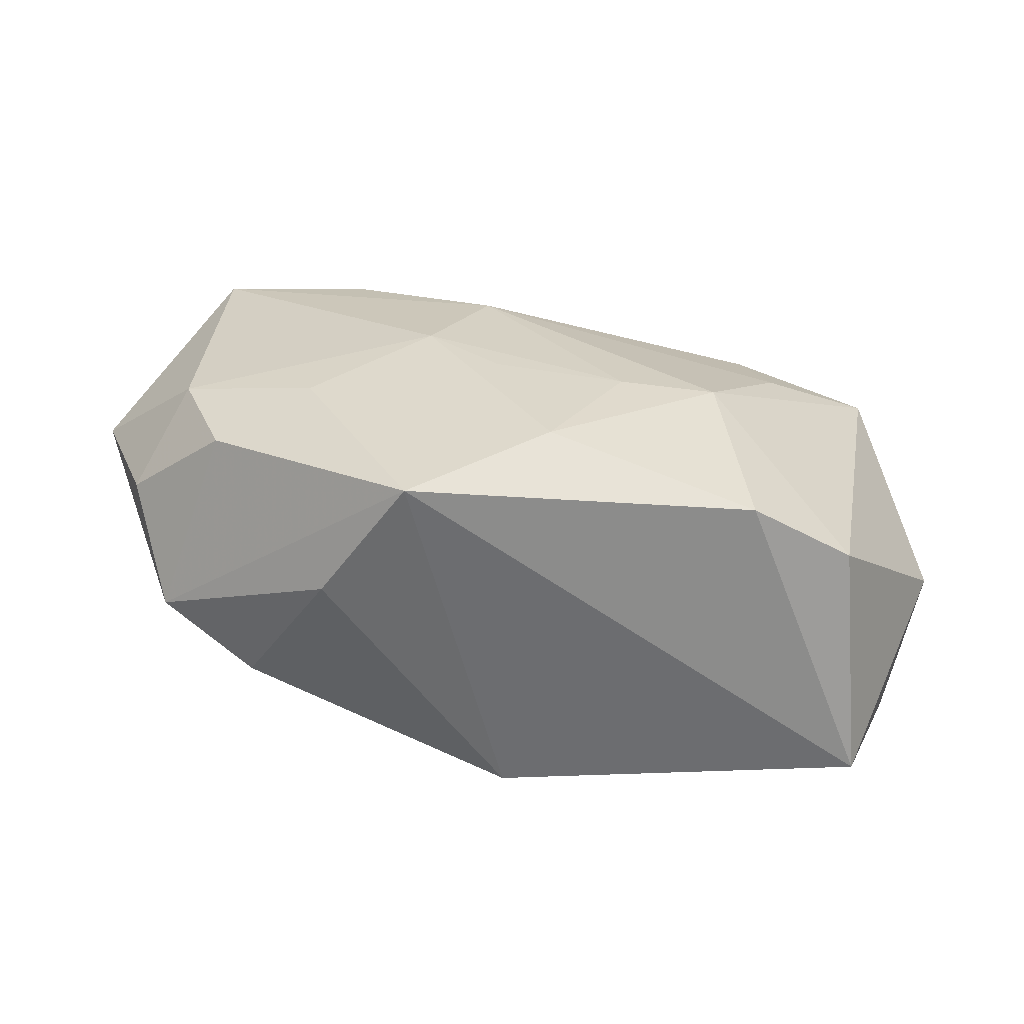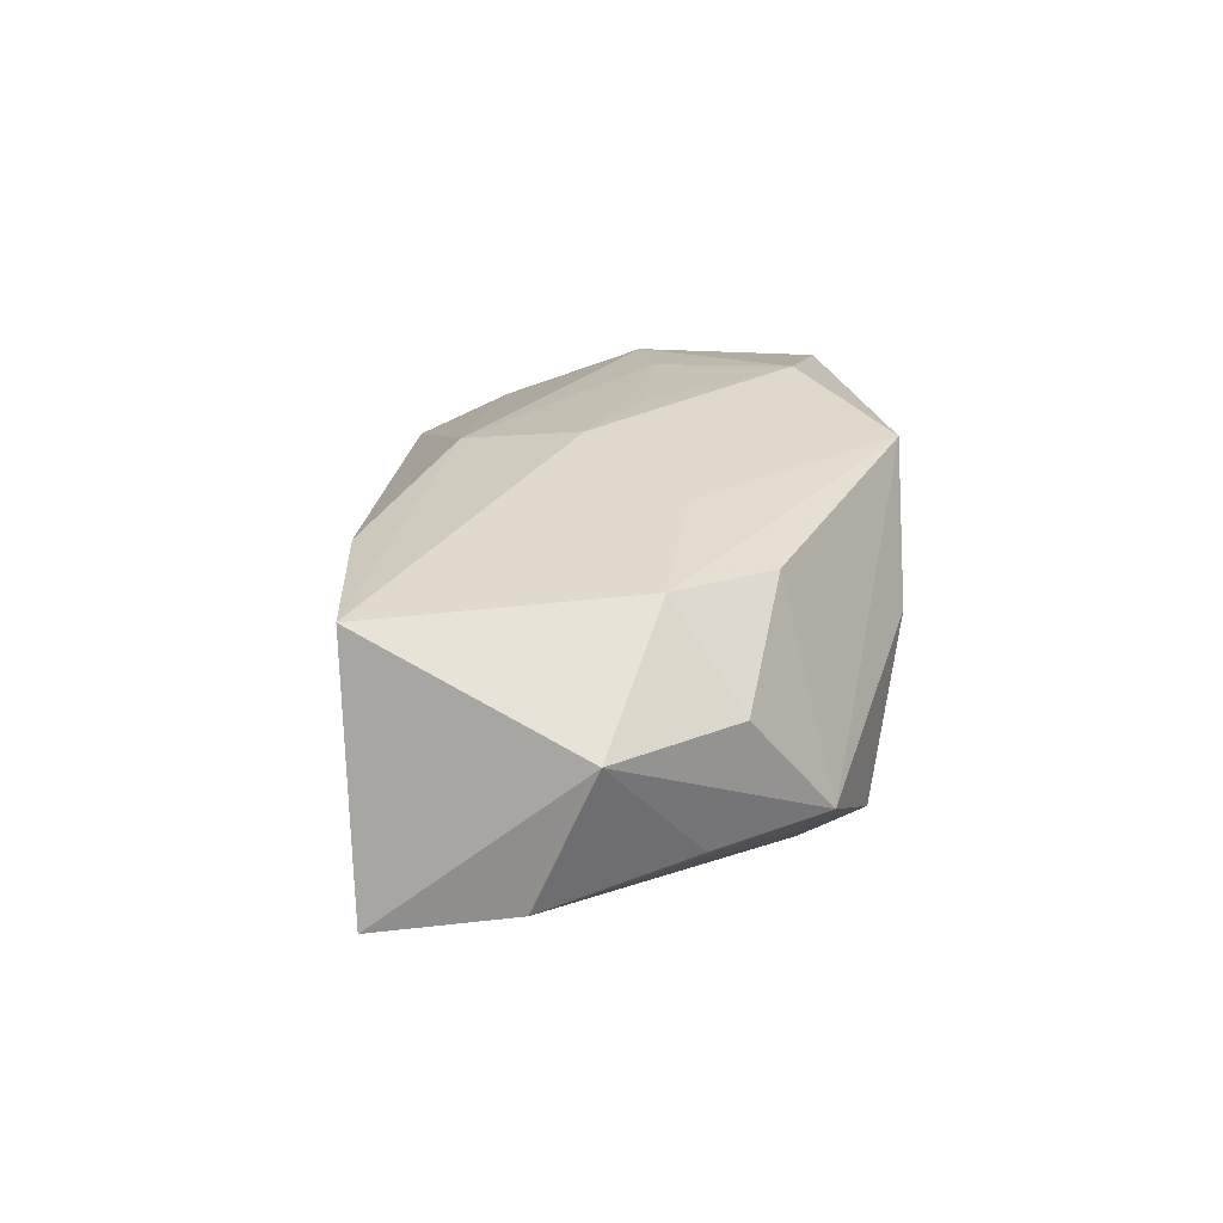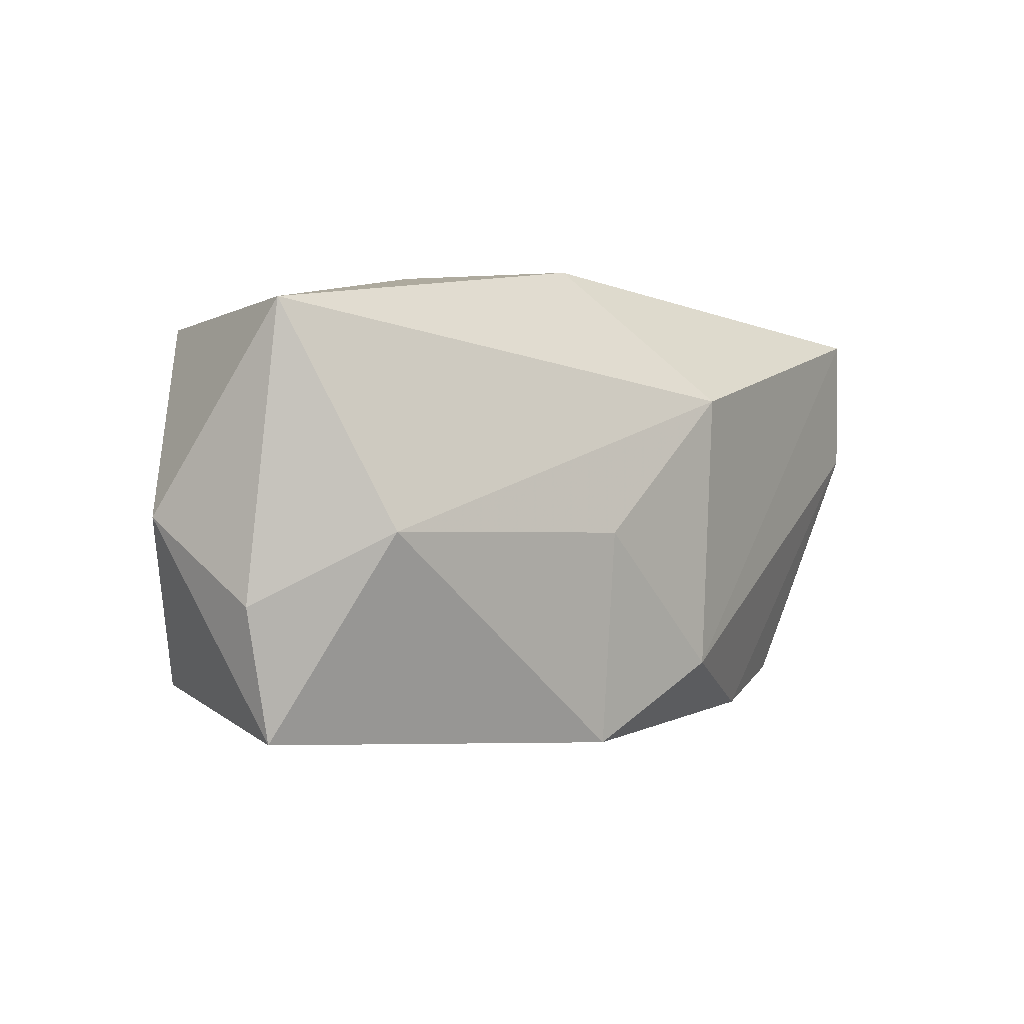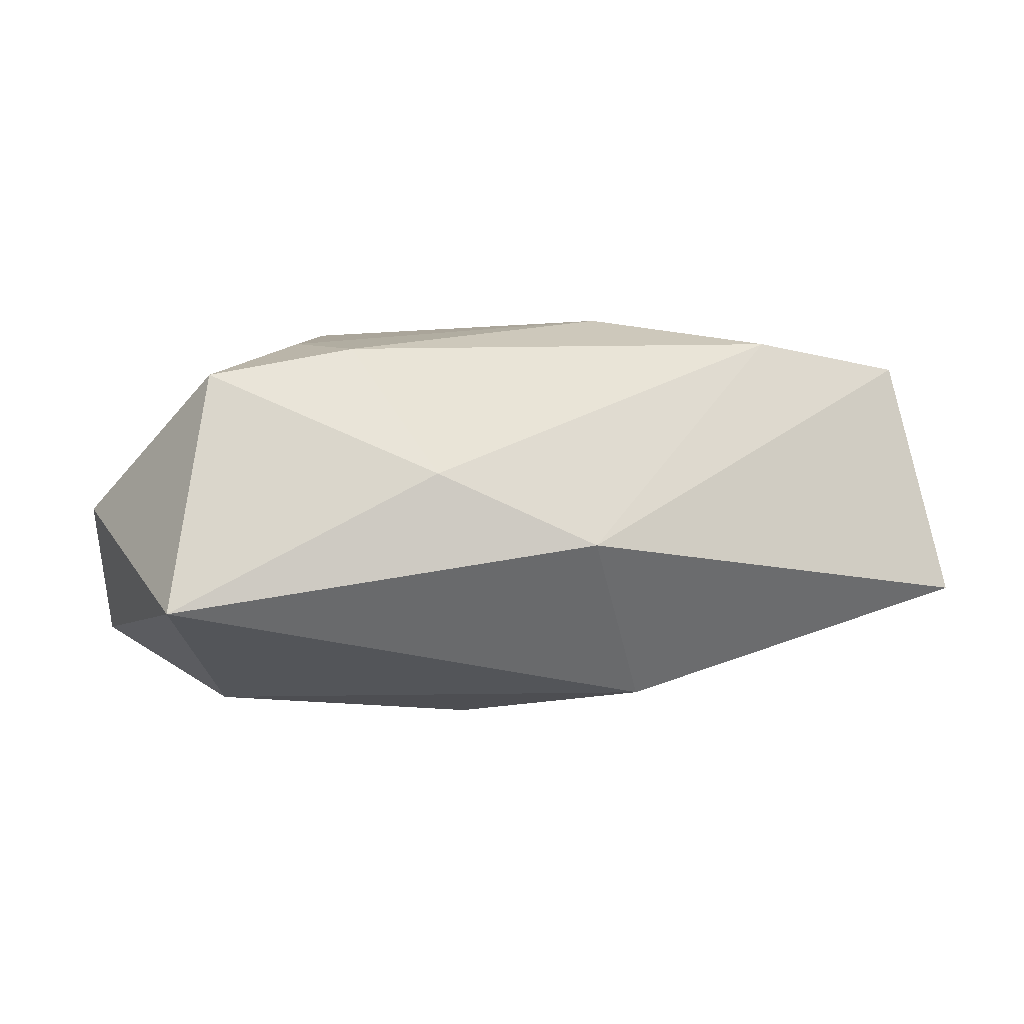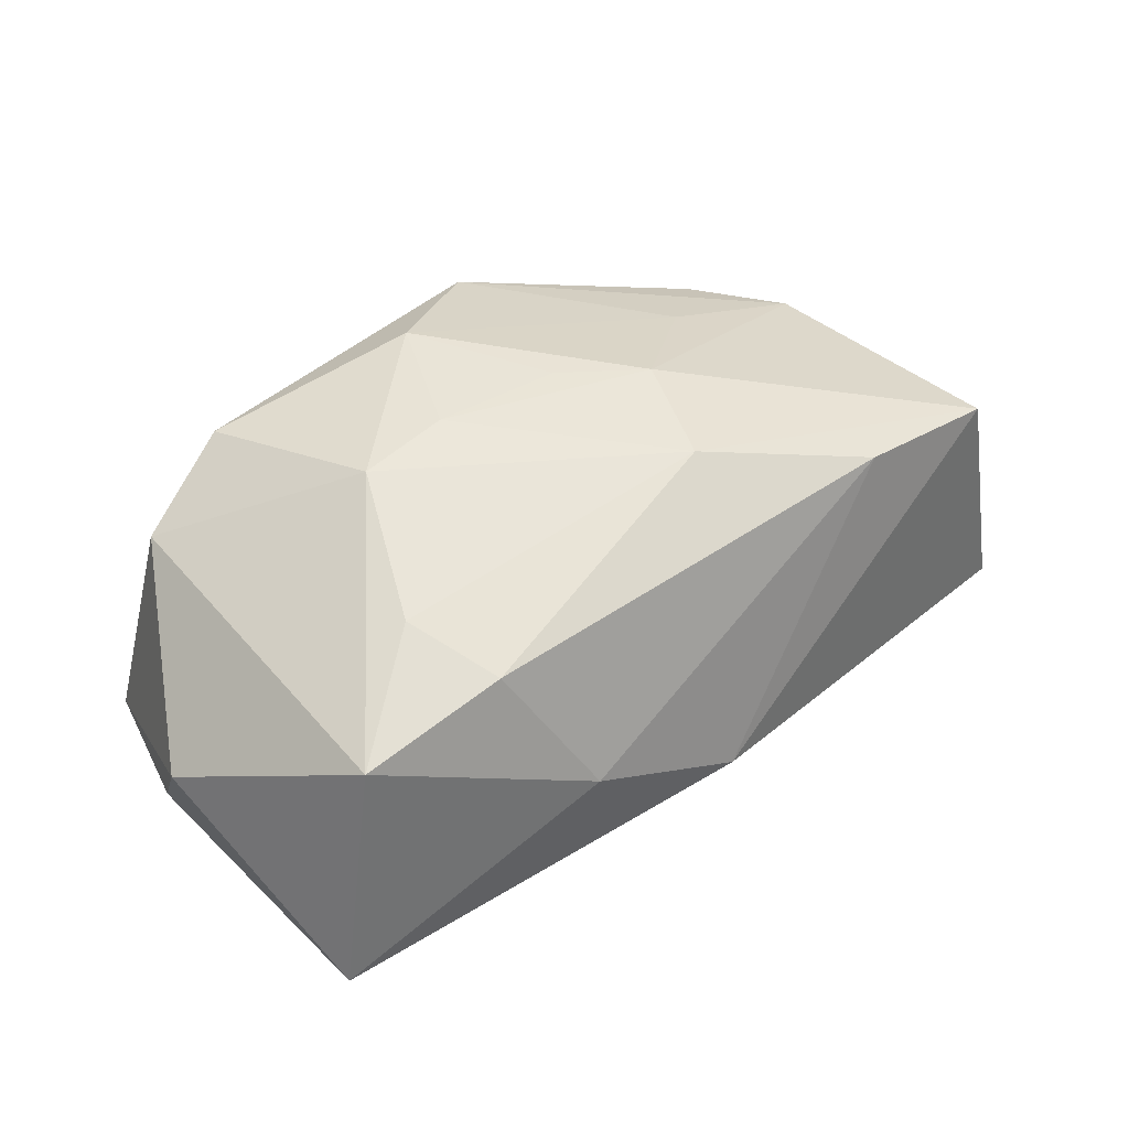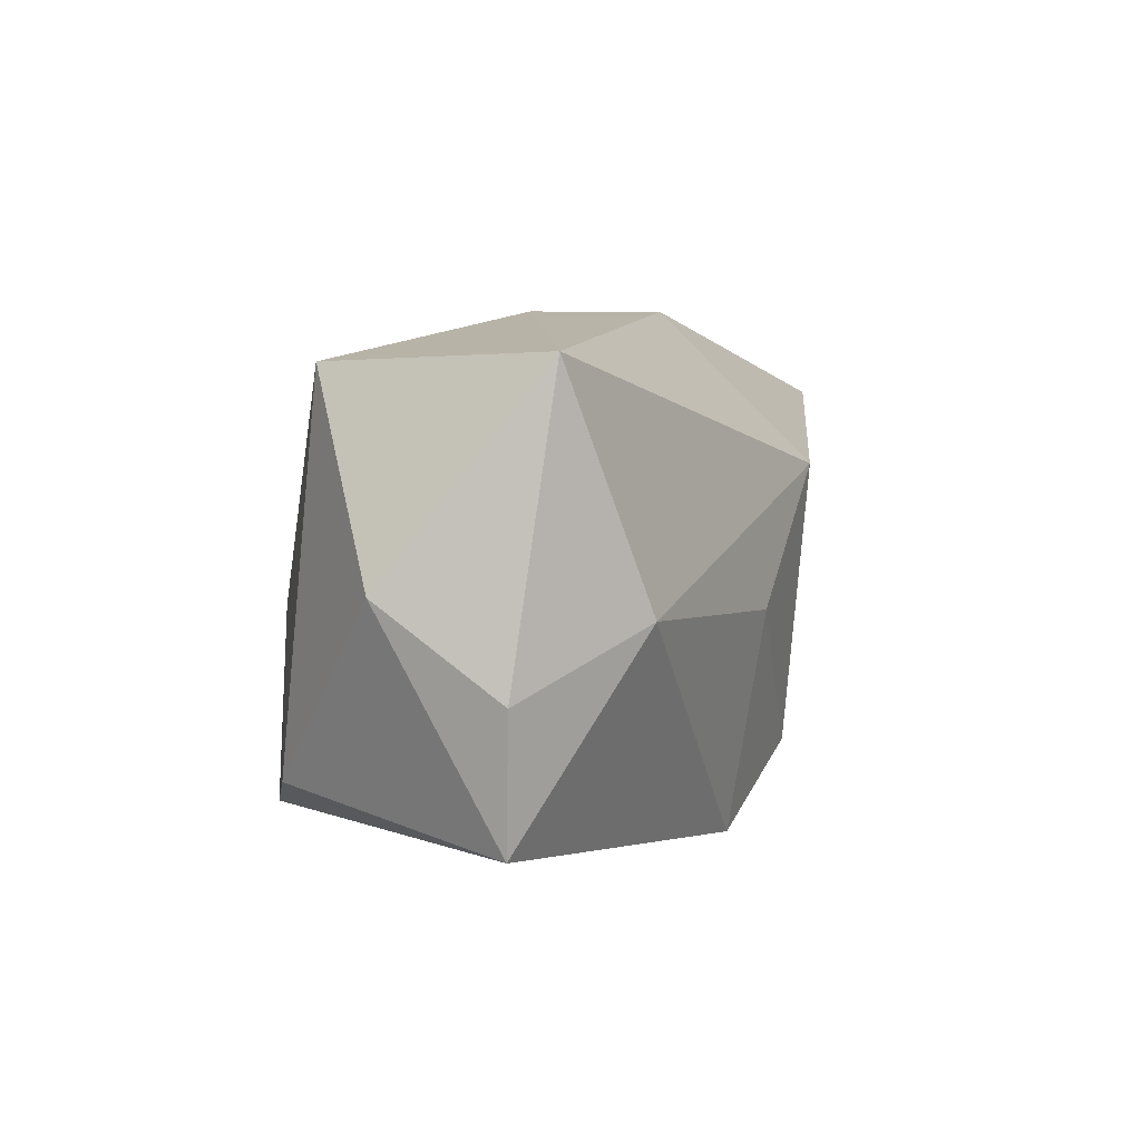
<metadata>
{"format":"obj","ext":"obj","renderer":"f3d","projection":"perspective","resolution":1024,"background":"white","views":[{"elev":35.2,"azim":6.0,"up":"+Z"},{"elev":22.2,"azim":-92.3,"up":"+Z"},{"elev":-5.7,"azim":142.0,"up":"+Y"},{"elev":-15.4,"azim":158.6,"up":"+Z"},{"elev":36.5,"azim":137.4,"up":"+Z"},{"elev":-1.9,"azim":114.9,"up":"+Y"}]}
</metadata>
<code>
v -0.005253 0.01363 0.01821
v -0.03514 0.02224 0.01386
v -0.02105 -0.004594 0.01802
v 0.02333 -0.01971 0.01695
v -0.0006189 0.02444 -0.008811
v -0.01718 -0.02263 0.006801
v 0.03794 0.0157 -0.01674
v -0.01078 0.0108 -0.01985
v 0.03821 -0.01103 -0.01259
v 0.03257 -0.01743 0.01082
v -0.02038 0.02195 0.01482
v -0.0343 -0.002008 0.01551
v -0.009909 0.003276 0.02018
v 0.03518 0.01648 0.006155
v 0.02769 -0.00444 -0.02029
v 0.00398 -0.01545 0.02149
v -0.03919 -0.004917 -0.003483
v -0.04122 0.02121 -0.008725
v -0.002443 -0.002061 0.02046
v -0.01228 -0.01514 -0.01644
v -0.04351 0.008513 -0.0062
v -0.008738 -0.02298 0.01905
v 0.02189 0.01816 0.009939
v -0.02939 -0.01097 0.01536
v 0.002608 -0.003125 -0.02029
v -0.02579 -0.01898 -0.006726
v 0.04213 -0.002683 -0.00258
v 0.009932 -0.003457 0.02006
v 0.01468 0.02275 -0.002953
v -0.04478 0.00315 0.006398
v -0.03911 -0.007858 0.007258
v -0.03523 -0.01505 -0.002115
v 0.019 -0.002728 0.01897
v 0.0251 0.009783 0.01288
v 0.03469 -0.02298 -0.01073
v 0.0002048 -0.02298 -0.0156
f 12 2 30
f 12 13 2
f 30 2 18
f 18 21 30
f 18 2 5
f 2 13 1
f 29 7 5
f 3 12 22
f 13 12 3
f 22 12 24
f 21 26 32
f 22 24 32
f 36 35 22
f 25 15 36
f 36 15 35
f 5 7 8
f 8 18 5
f 8 15 25
f 7 15 8
f 33 1 28
f 28 1 13
f 16 3 22
f 13 3 16
f 33 28 16
f 7 27 9
f 9 27 35
f 9 15 7
f 35 15 9
f 14 27 7
f 7 29 14
f 10 14 33
f 27 14 10
f 35 27 10
f 2 1 11
f 5 2 11
f 11 29 5
f 30 21 17
f 17 32 30
f 21 32 17
f 30 32 31
f 31 32 24
f 31 12 30
f 31 24 12
f 6 36 22
f 26 36 6
f 22 32 6
f 6 32 26
f 20 36 26
f 20 26 21
f 25 36 20
f 20 8 25
f 21 18 20
f 18 8 20
f 19 28 13
f 13 16 19
f 19 16 28
f 23 14 29
f 29 11 23
f 23 11 1
f 4 10 33
f 33 16 4
f 4 16 22
f 22 35 4
f 35 10 4
f 33 14 34
f 14 23 34
f 34 1 33
f 34 23 1

</code>
